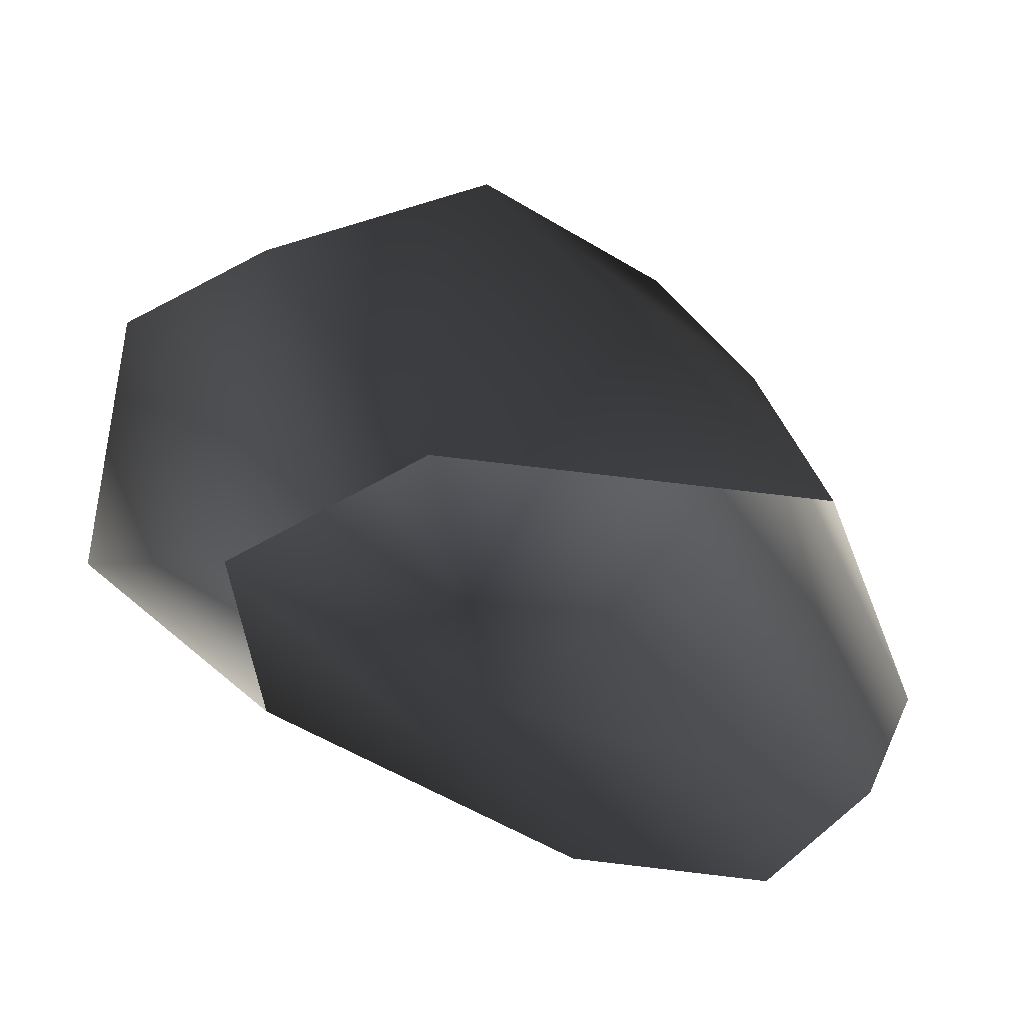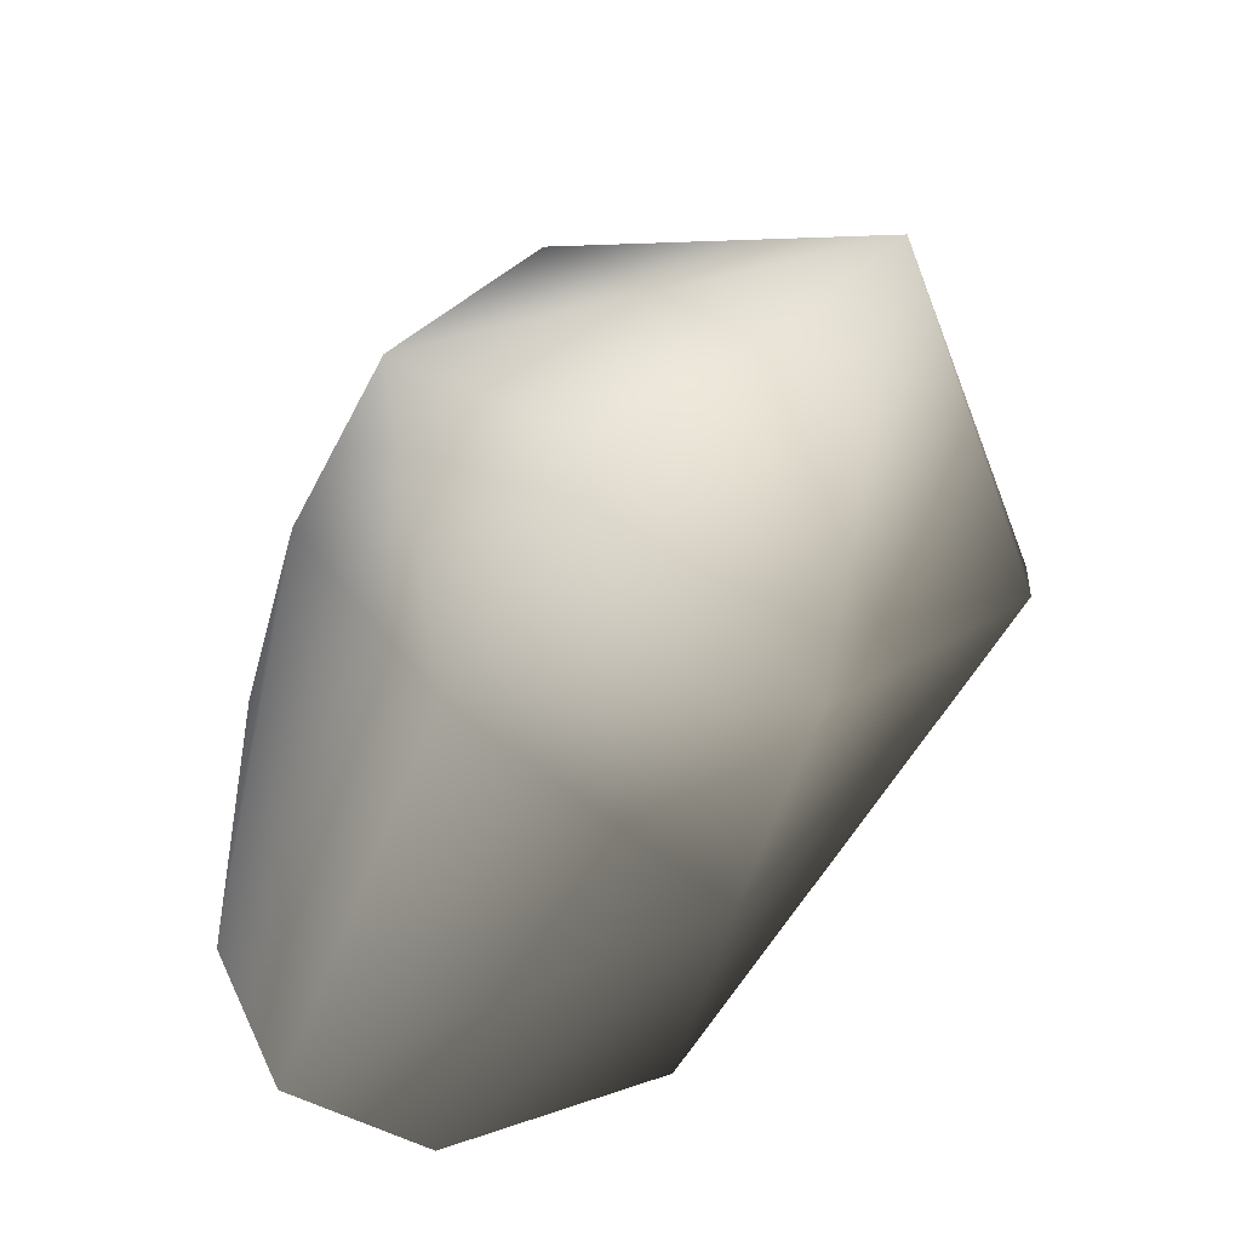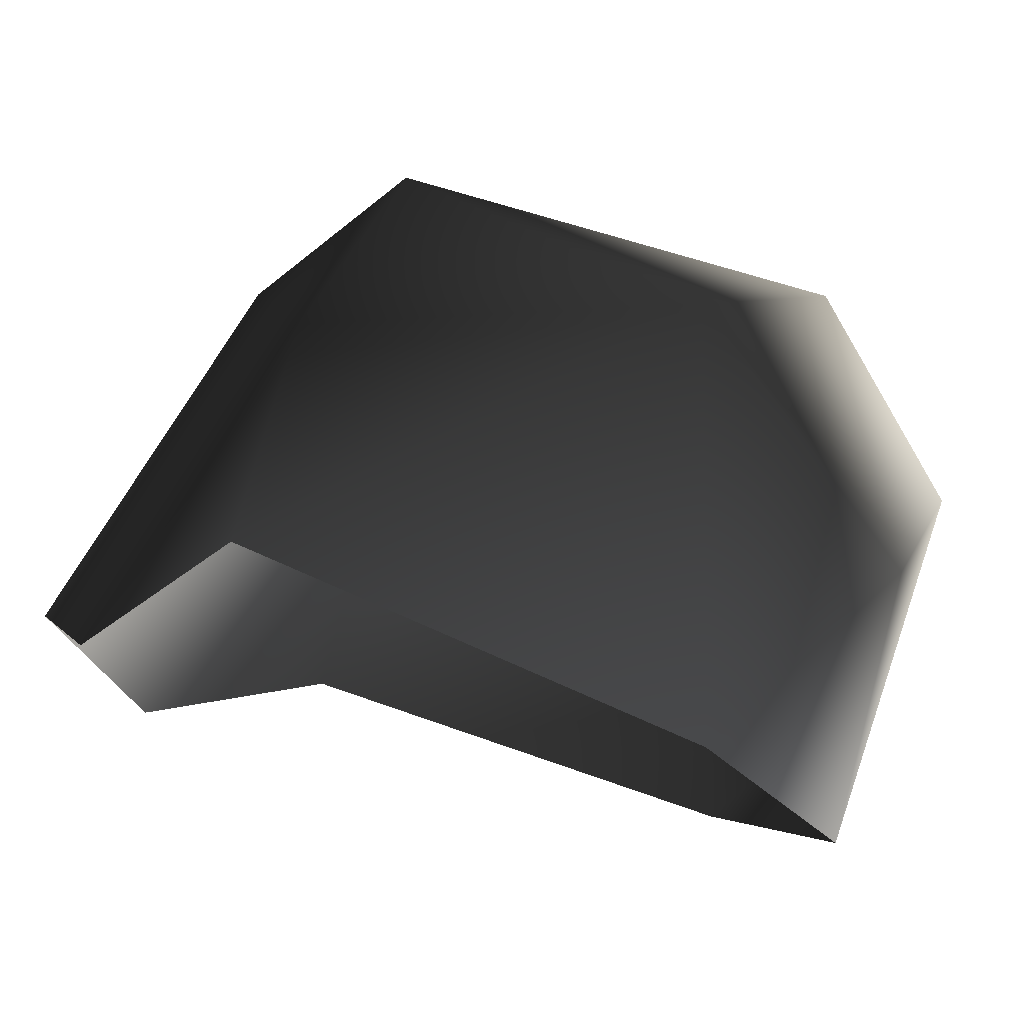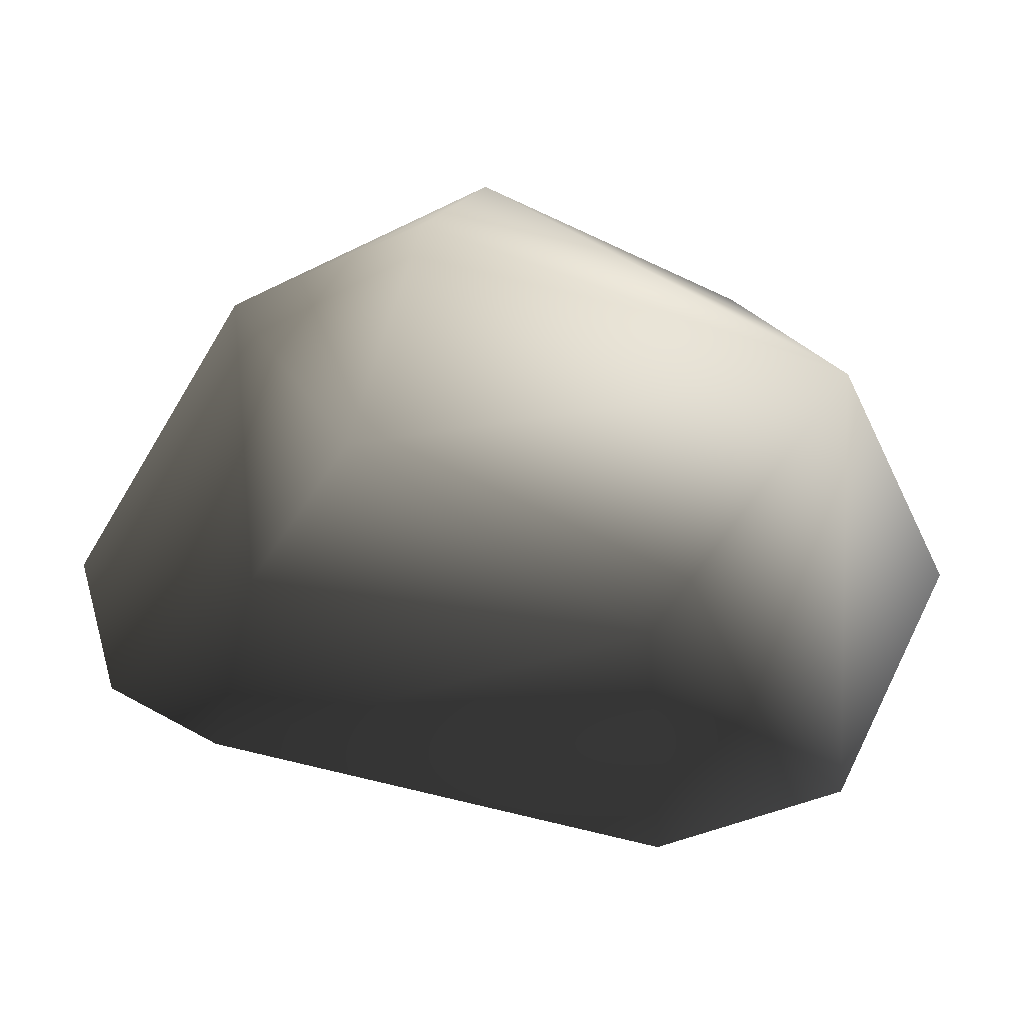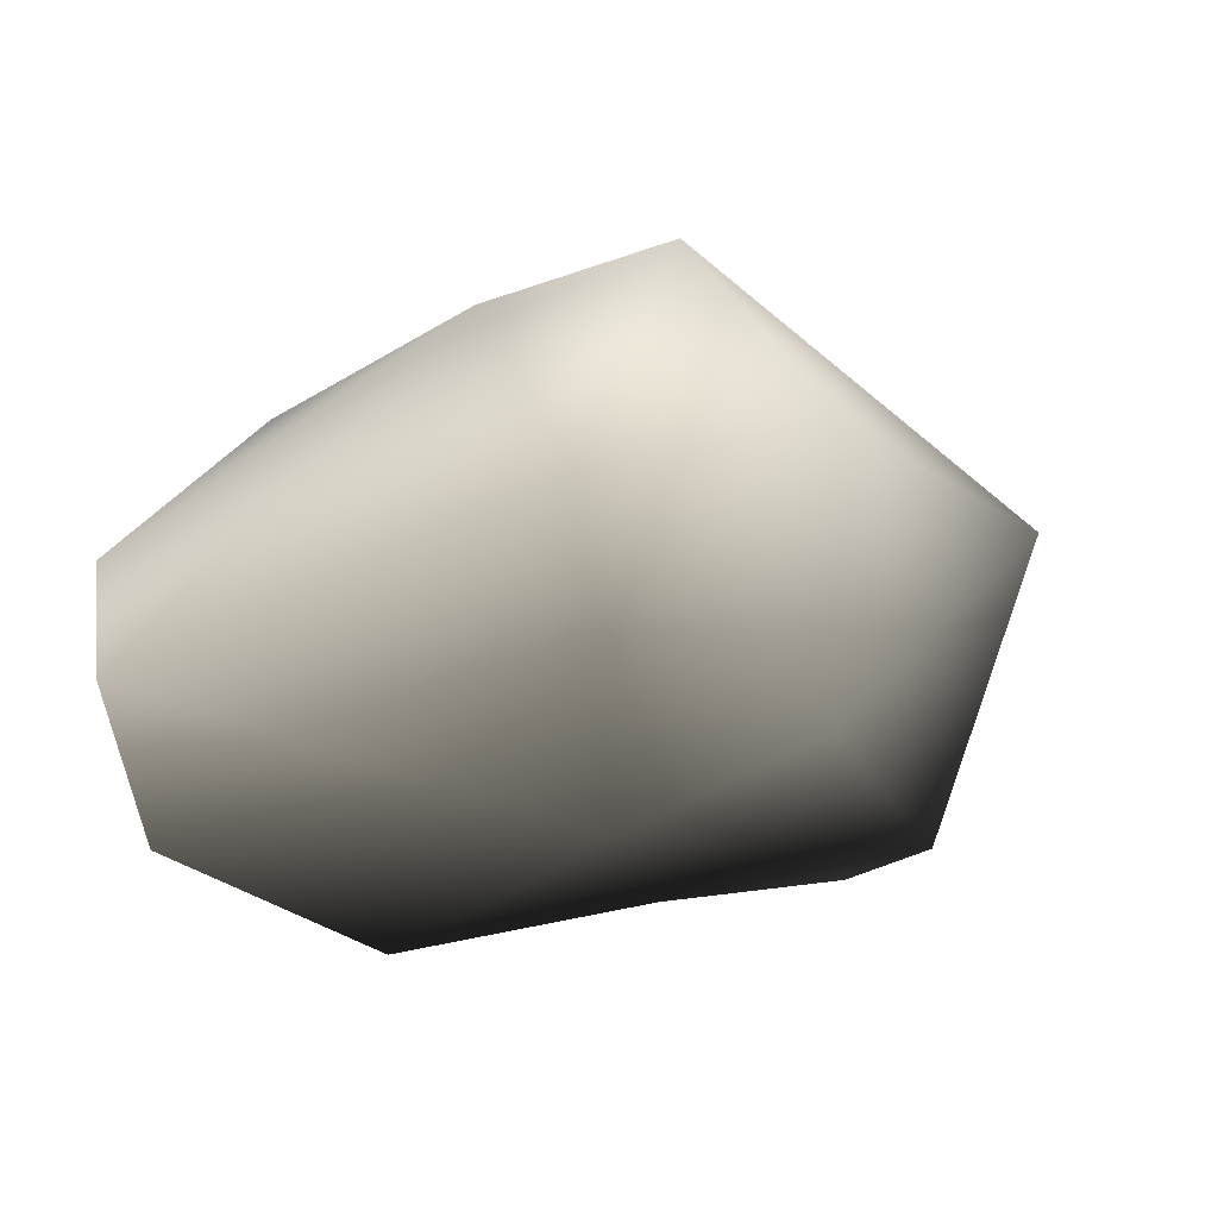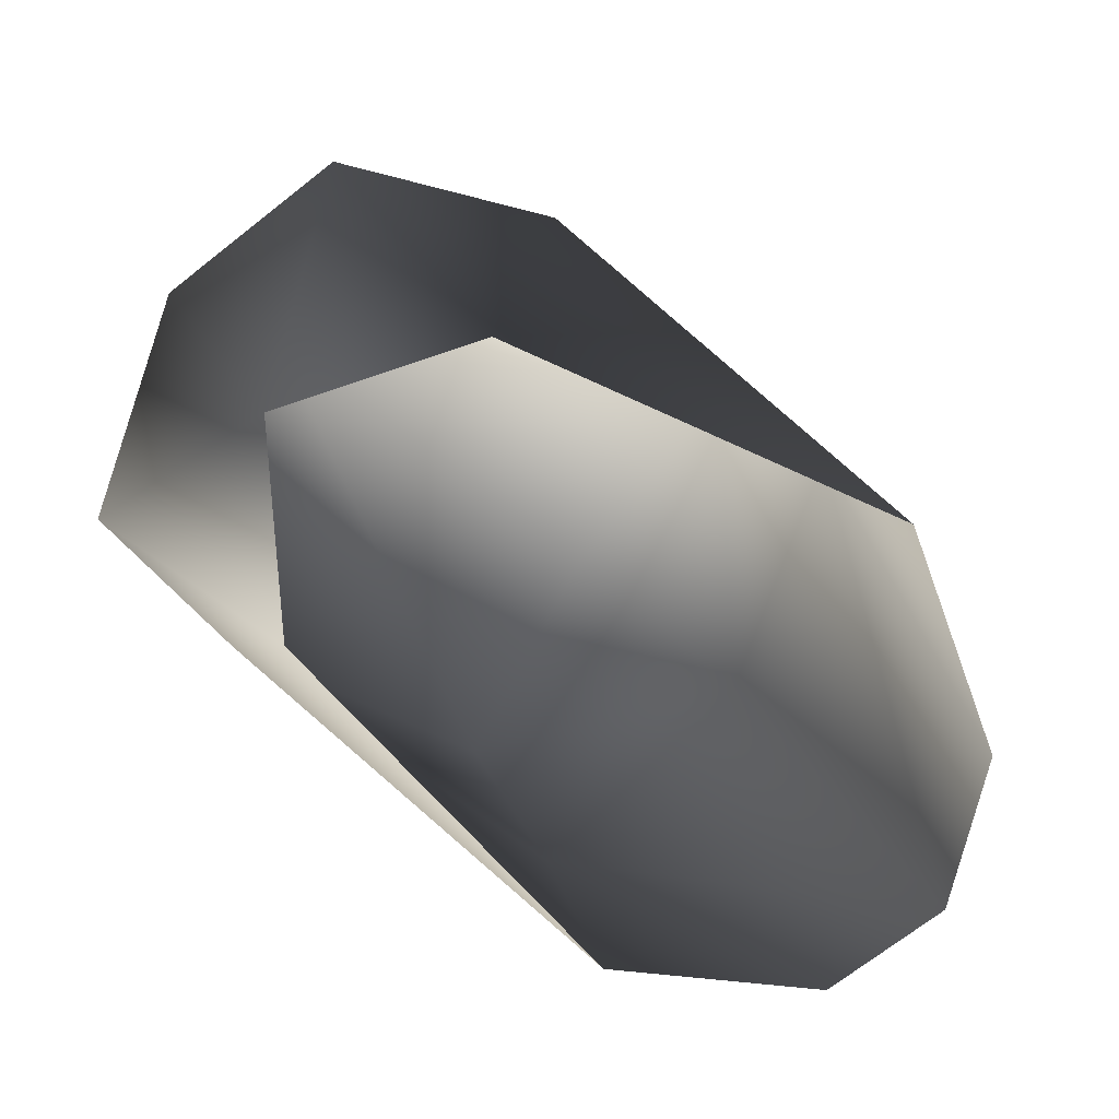
<metadata>
{"format":"obj","ext":"obj","renderer":"f3d","projection":"perspective","resolution":1024,"background":"white","views":[{"elev":-54.8,"azim":-7.7,"up":"+Y"},{"elev":55.1,"azim":154.8,"up":"+Y"},{"elev":-25.2,"azim":-152.1,"up":"+Y"},{"elev":33.7,"azim":-142.1,"up":"+Y"},{"elev":-43.0,"azim":141.8,"up":"+Z"},{"elev":-75.5,"azim":-11.7,"up":"+Y"}]}
</metadata>
<code>
v 0.2113 0.2169 0.04015
v 0.3119 0.07529 -0.1611
v 0.1996 0.2828 -0.1218
v 0.2509 0.03078 -0.2017
v 0.1033 0.187 -0.2194
v 0.1361 0.05977 -0.226
v -0.09914 0.1908 -0.1296
v -0.05961 -0.03415 -0.05318
v -0.1694 0.05411 -0.03342
v -0.08746 -0.05942 0.06353
v 0.05193 0.2814 -0.1941
v -0.1127 0.2771 0.03456
v -0.1633 0.1429 0.07311
v -0.08588 0.07728 0.1674
v 0.009137 -0.01508 0.112
v 0.03292 0.2275 0.144
v 0.1536 0.3048 0.05039
v 0.09527 0.3487 -0.07817
v 0.2472 0.09002 0.04099
v 0.3088 0.04686 -0.06237
g BLASTEDLANDSSKULL02
o BLASTEDLANDSSKULL020
f 1 2 3
f 4 5 2
f 5 4 6
f 7 5 6
f 8 7 6
f 7 8 9
f 10 9 8
f 5 3 2
f 11 3 5
f 11 5 7
f 7 12 11
f 12 7 9
f 12 9 13
f 13 9 10
f 13 10 14
f 10 15 14
f 16 14 15
f 12 13 14
f 12 14 16
f 16 17 12
f 12 17 18
f 15 19 16
f 16 19 1
f 17 16 1
f 17 1 3
f 18 17 3
f 18 3 11
f 12 18 11
f 1 19 20
f 20 2 1

</code>
